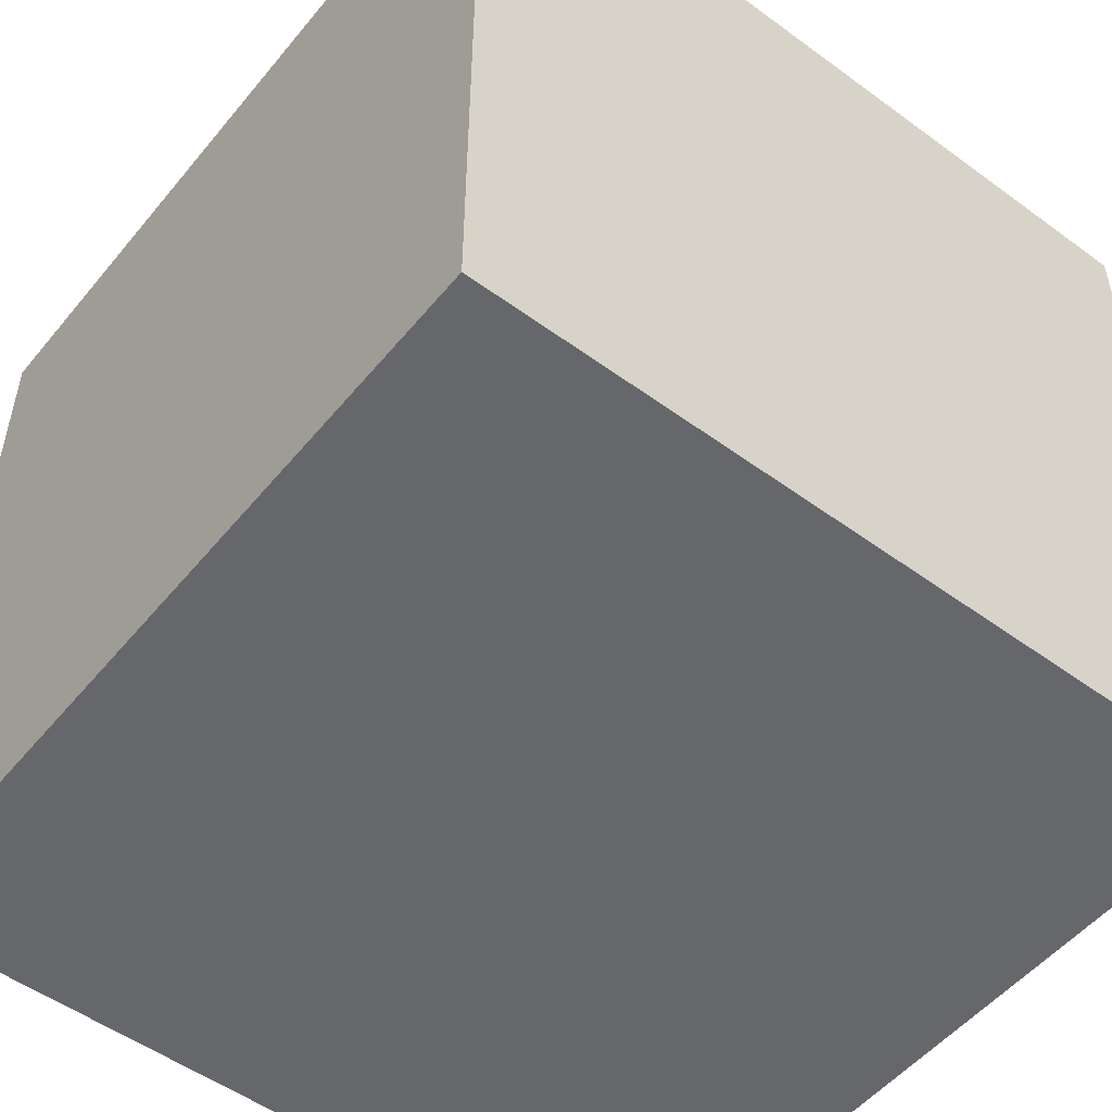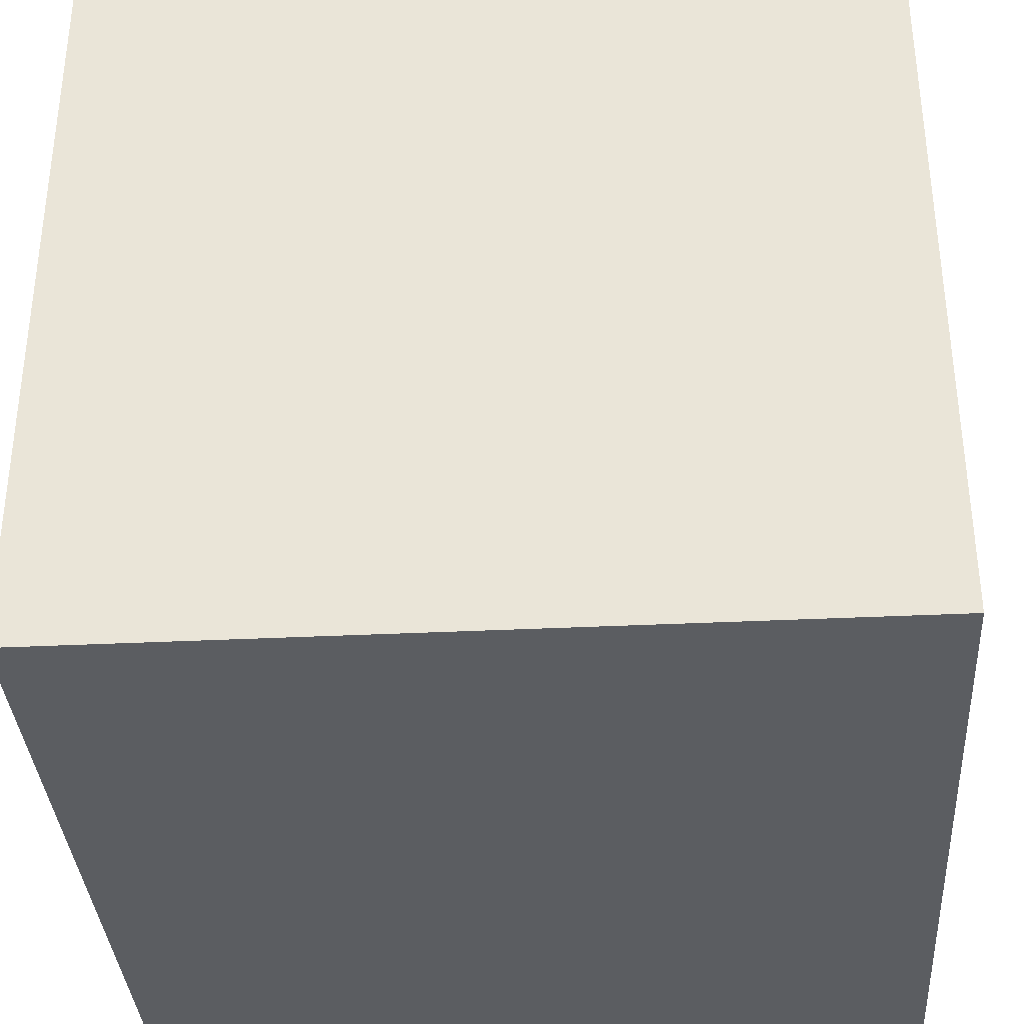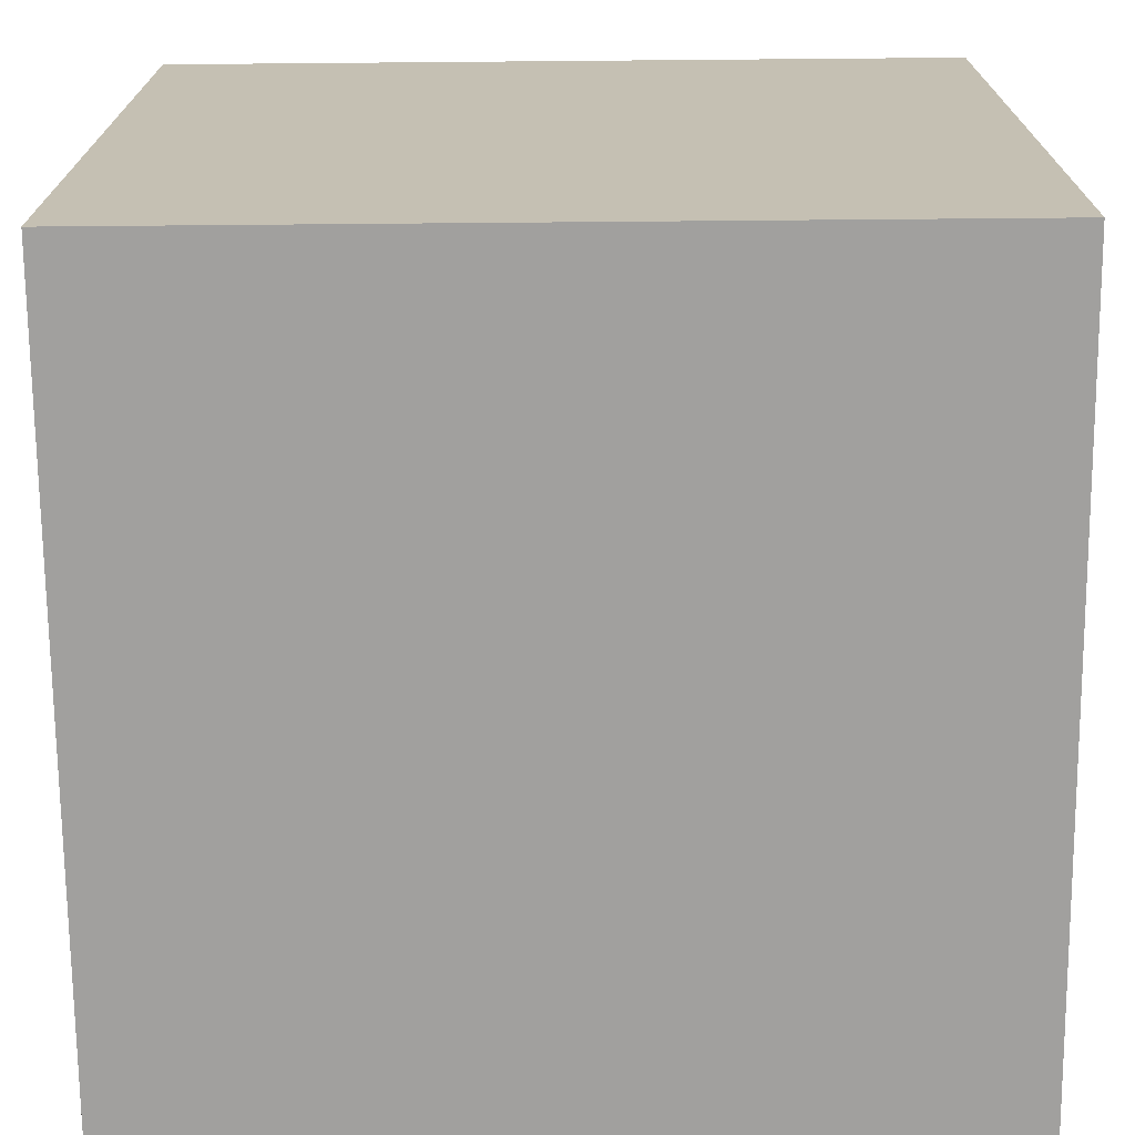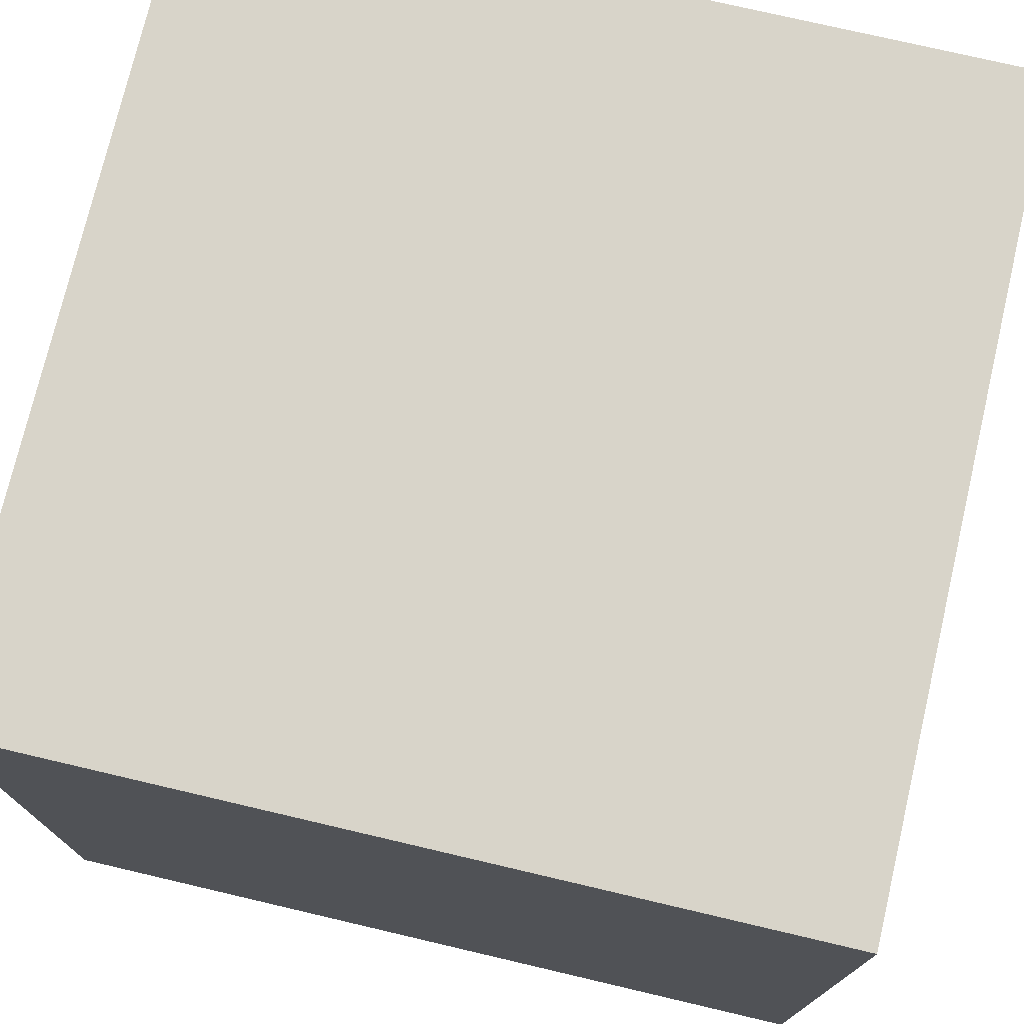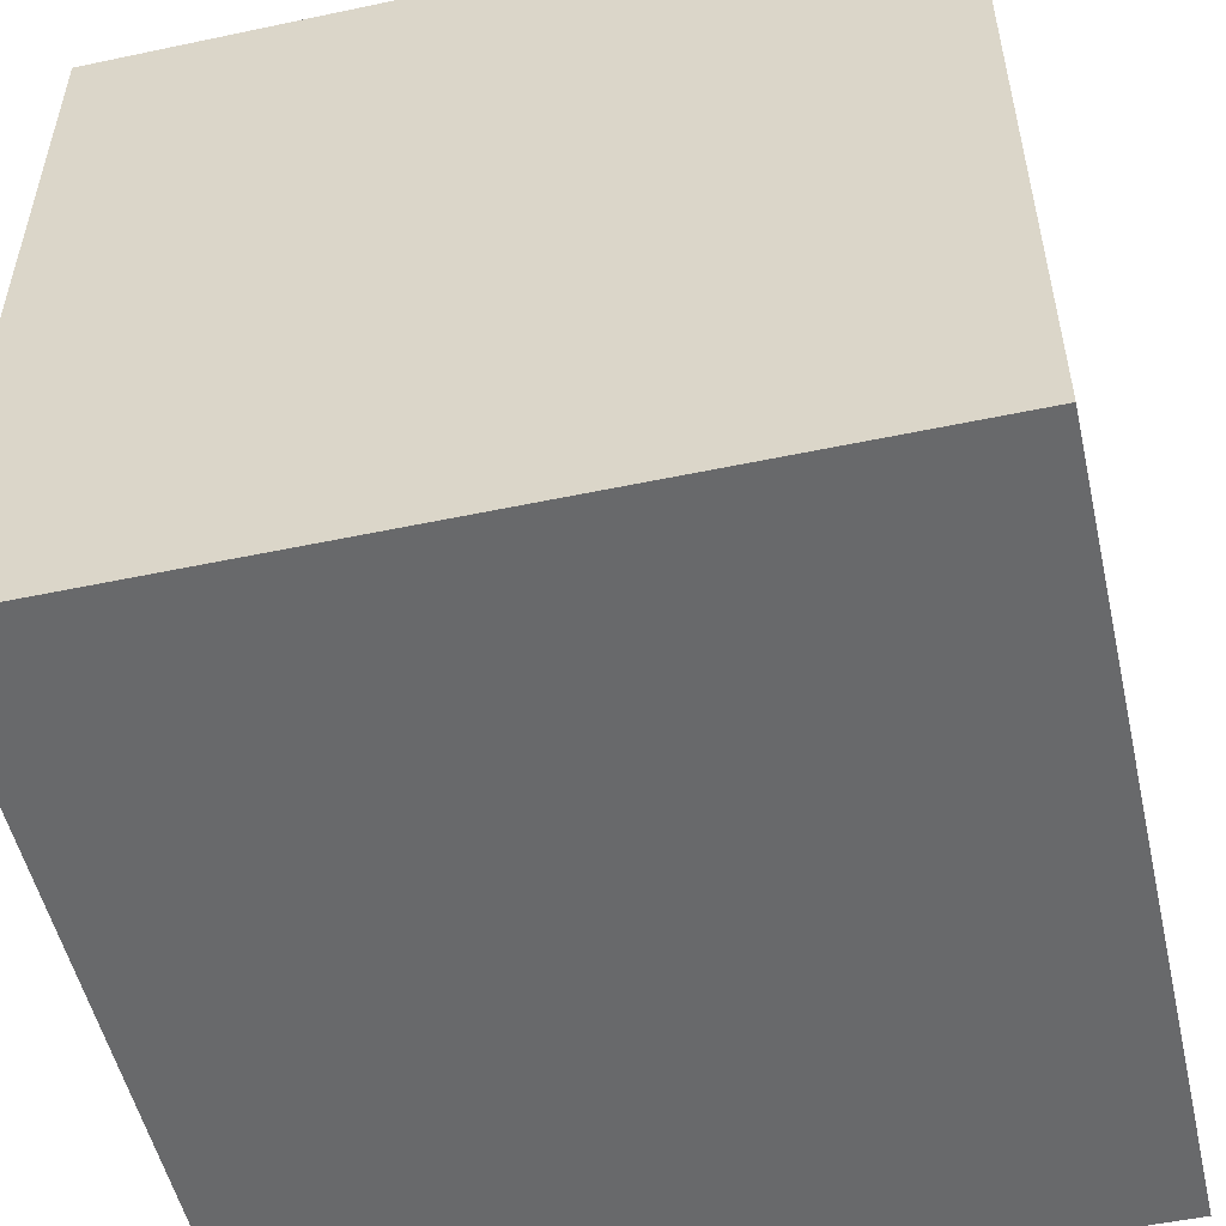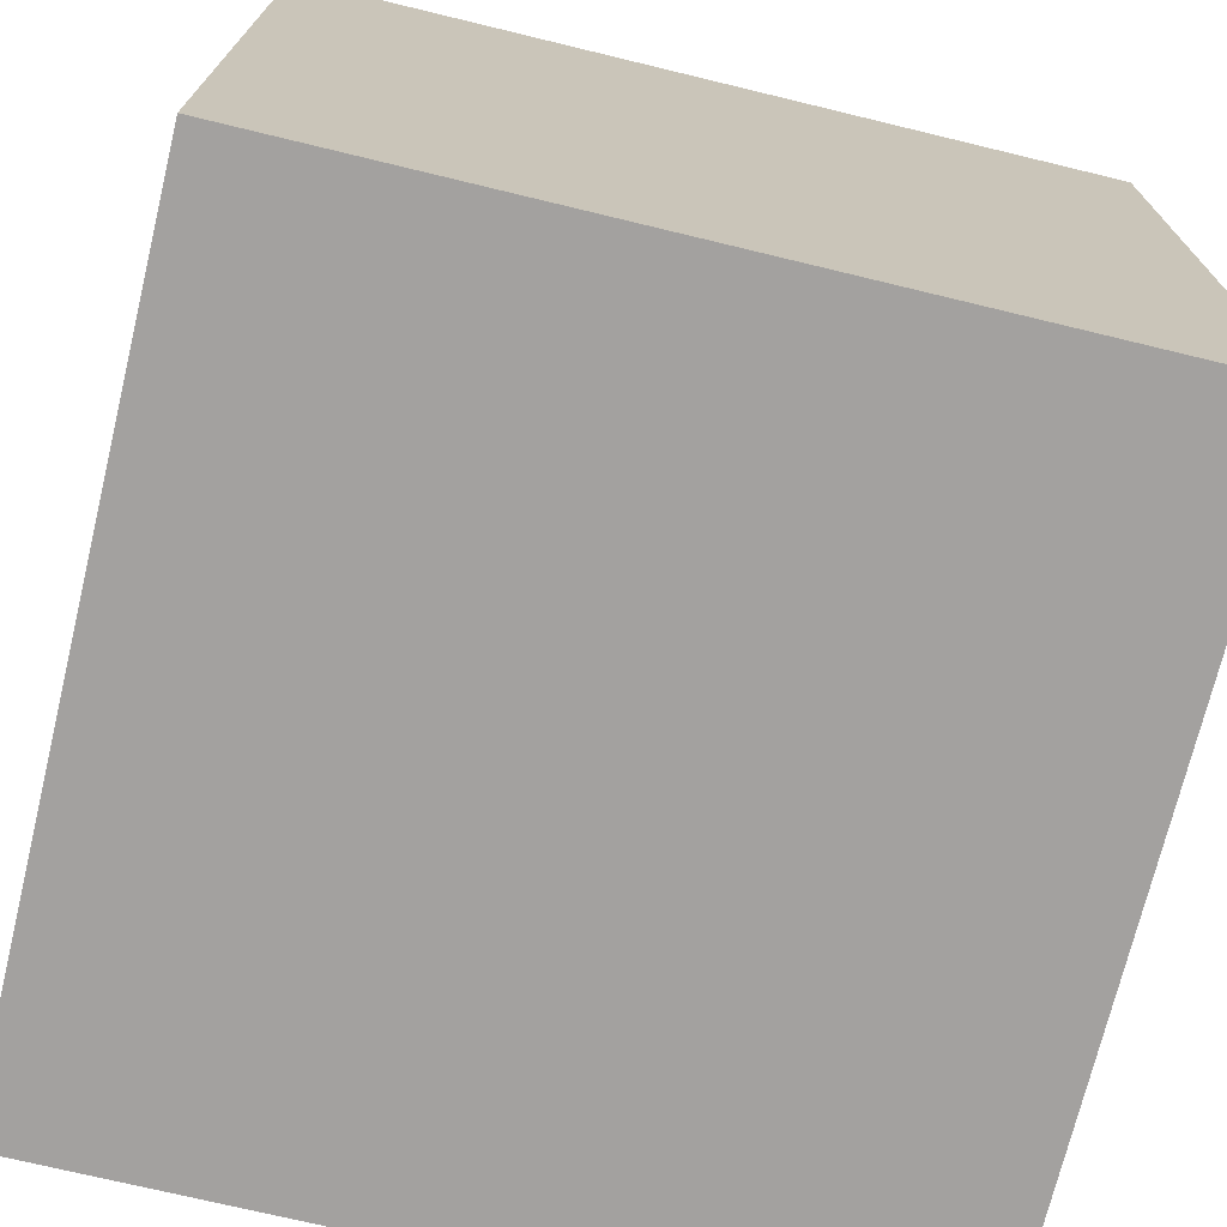
<metadata>
{"format":"obj","ext":"obj","renderer":"f3d","projection":"perspective","resolution":1024,"background":"white","views":[{"elev":-52.2,"azim":51.7,"up":"+Y"},{"elev":-35.4,"azim":-86.3,"up":"+Y"},{"elev":-71.8,"azim":-179.5,"up":"+Y"},{"elev":75.0,"azim":-76.8,"up":"+Z"},{"elev":-52.6,"azim":-167.2,"up":"+Y"},{"elev":-72.3,"azim":-13.6,"up":"+Z"}]}
</metadata>
<code>
o Cone
v 1.041 2.043 -0.9062
v 1.041 4.043 0.09379
v 1.236 2.043 -0.887
v 1.424 2.043 -0.8301
v 1.597 2.043 -0.7377
v 1.748 2.043 -0.6133
v 1.872 2.043 -0.4618
v 1.965 2.043 -0.2889
v 2.022 2.043 -0.1013
v 2.041 2.043 0.09379
v 2.022 2.043 0.2889
v 1.965 2.043 0.4765
v 1.872 2.043 0.6494
v 1.748 2.043 0.8009
v 1.597 2.043 0.9253
v 1.424 2.043 1.018
v 1.236 2.043 1.075
v 1.041 2.043 1.094
v 0.8459 2.043 1.075
v 0.6583 2.043 1.018
v 0.4854 2.043 0.9253
v 0.3339 2.043 0.8009
v 0.2095 2.043 0.6494
v 0.1171 2.043 0.4765
v 0.06021 2.043 0.2889
v 0.04099 2.043 0.09379
v 0.06021 2.043 -0.1013
v 0.1171 2.043 -0.2889
v 0.2095 2.043 -0.4618
v 0.3339 2.043 -0.6133
v 0.4854 2.043 -0.7377
v 0.6583 2.043 -0.8301
v 0.8459 2.043 -0.887
g Cone_Cone_None
f 1 2 3
f 3 2 4
f 4 2 5
f 5 2 6
f 6 2 7
f 7 2 8
f 8 2 9
f 9 2 10
f 10 2 11
f 11 2 12
f 12 2 13
f 13 2 14
f 14 2 15
f 15 2 16
f 16 2 17
f 17 2 18
f 18 2 19
f 19 2 20
f 20 2 21
f 21 2 22
f 22 2 23
f 23 2 24
f 24 2 25
f 25 2 26
f 26 2 27
f 27 2 28
f 28 2 29
f 29 2 30
f 30 2 31
f 31 2 32
f 32 2 33
f 33 2 1
f 17 25 33
f 33 1 3
f 3 4 33
f 5 6 9
f 7 8 9
f 9 10 11
f 11 12 13
f 13 14 17
f 15 16 17
f 17 18 19
f 19 20 21
f 21 22 23
f 23 24 25
f 25 26 27
f 27 28 25
f 29 30 33
f 31 32 33
f 33 4 5
f 6 7 9
f 9 11 17
f 14 15 17
f 17 19 25
f 21 23 25
f 25 28 29
f 30 31 33
f 33 5 9
f 11 13 17
f 19 21 25
f 25 29 33
f 33 9 17
o Cube
v 2 0 -1
v 2 0 1
v 0 0 1
v 0 0 -1
v 2 2 -1
v 2 2 1
v -0 2 1
v 0 2 -1
g Cube_Cube_Material.002
f 35 37 34
f 41 39 38
f 38 35 34
f 39 36 35
f 40 37 36
f 34 41 38
f 35 36 37
f 41 40 39
f 38 39 35
f 39 40 36
f 40 41 37
f 34 37 41

</code>
